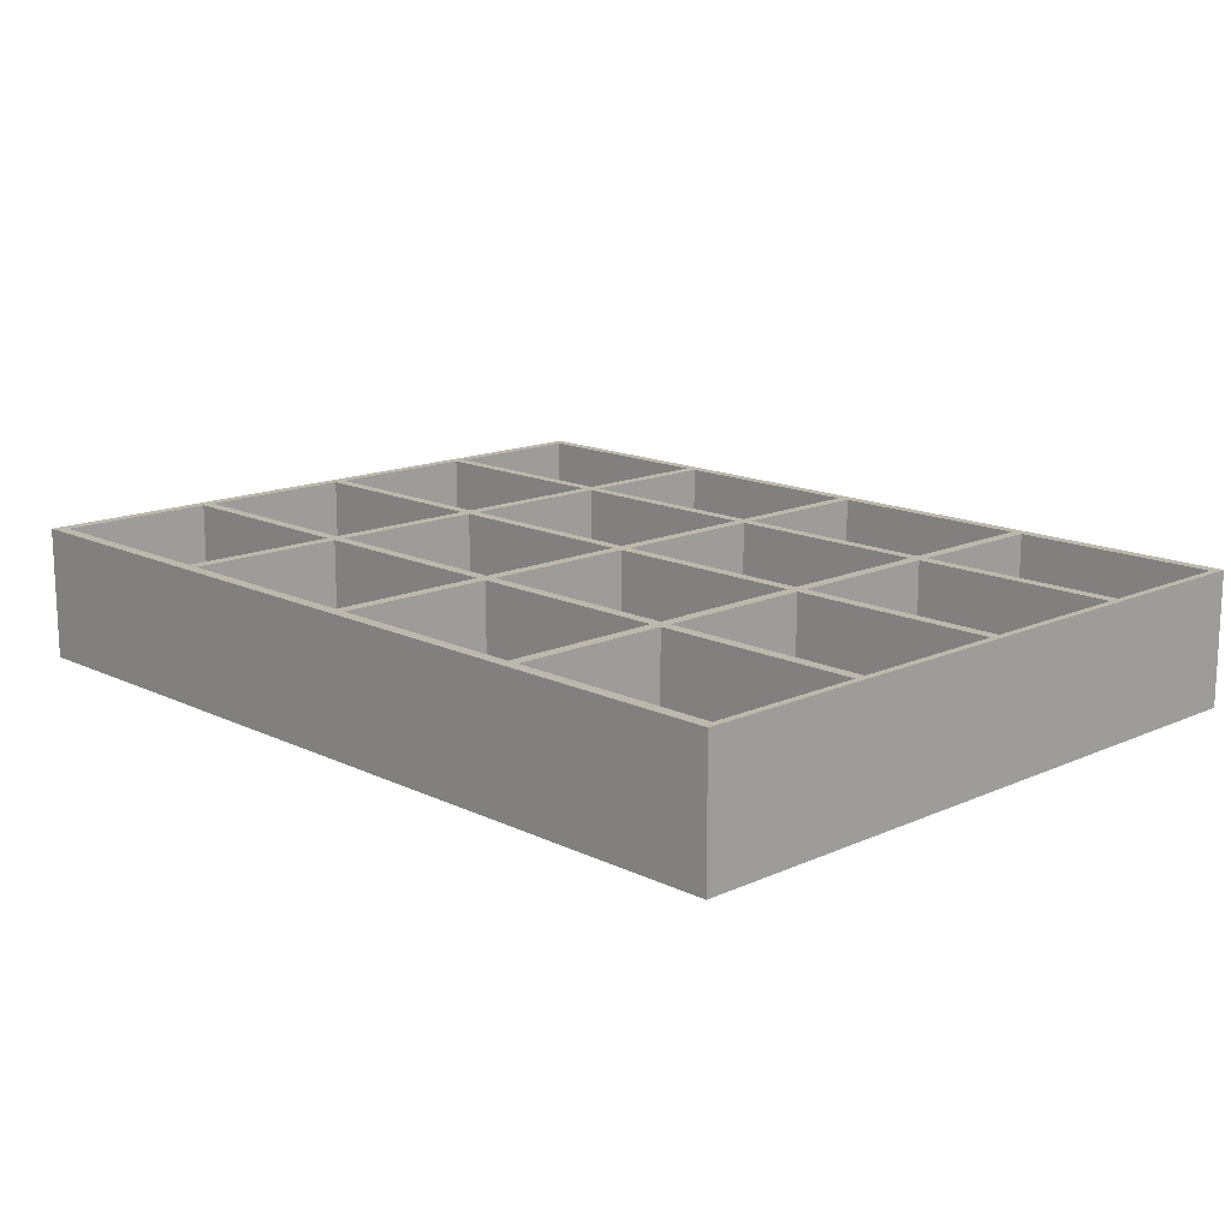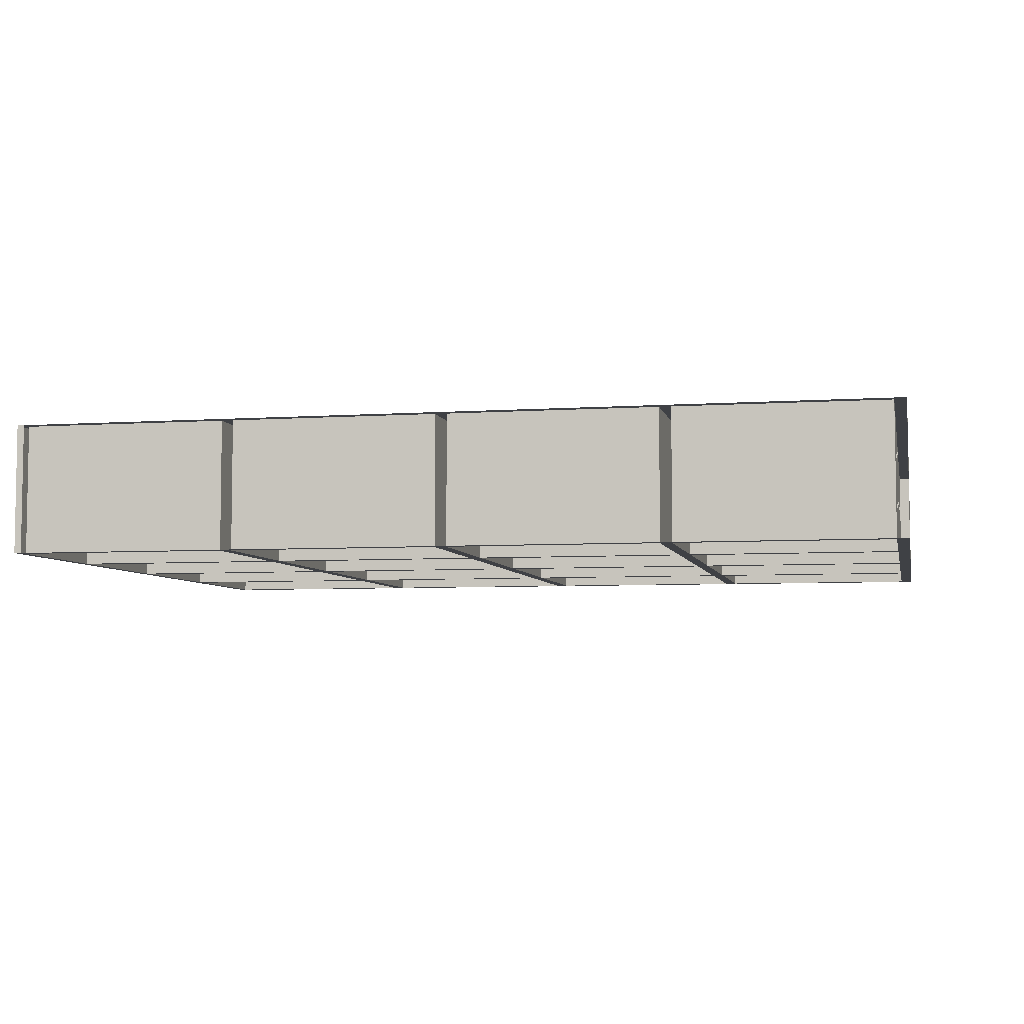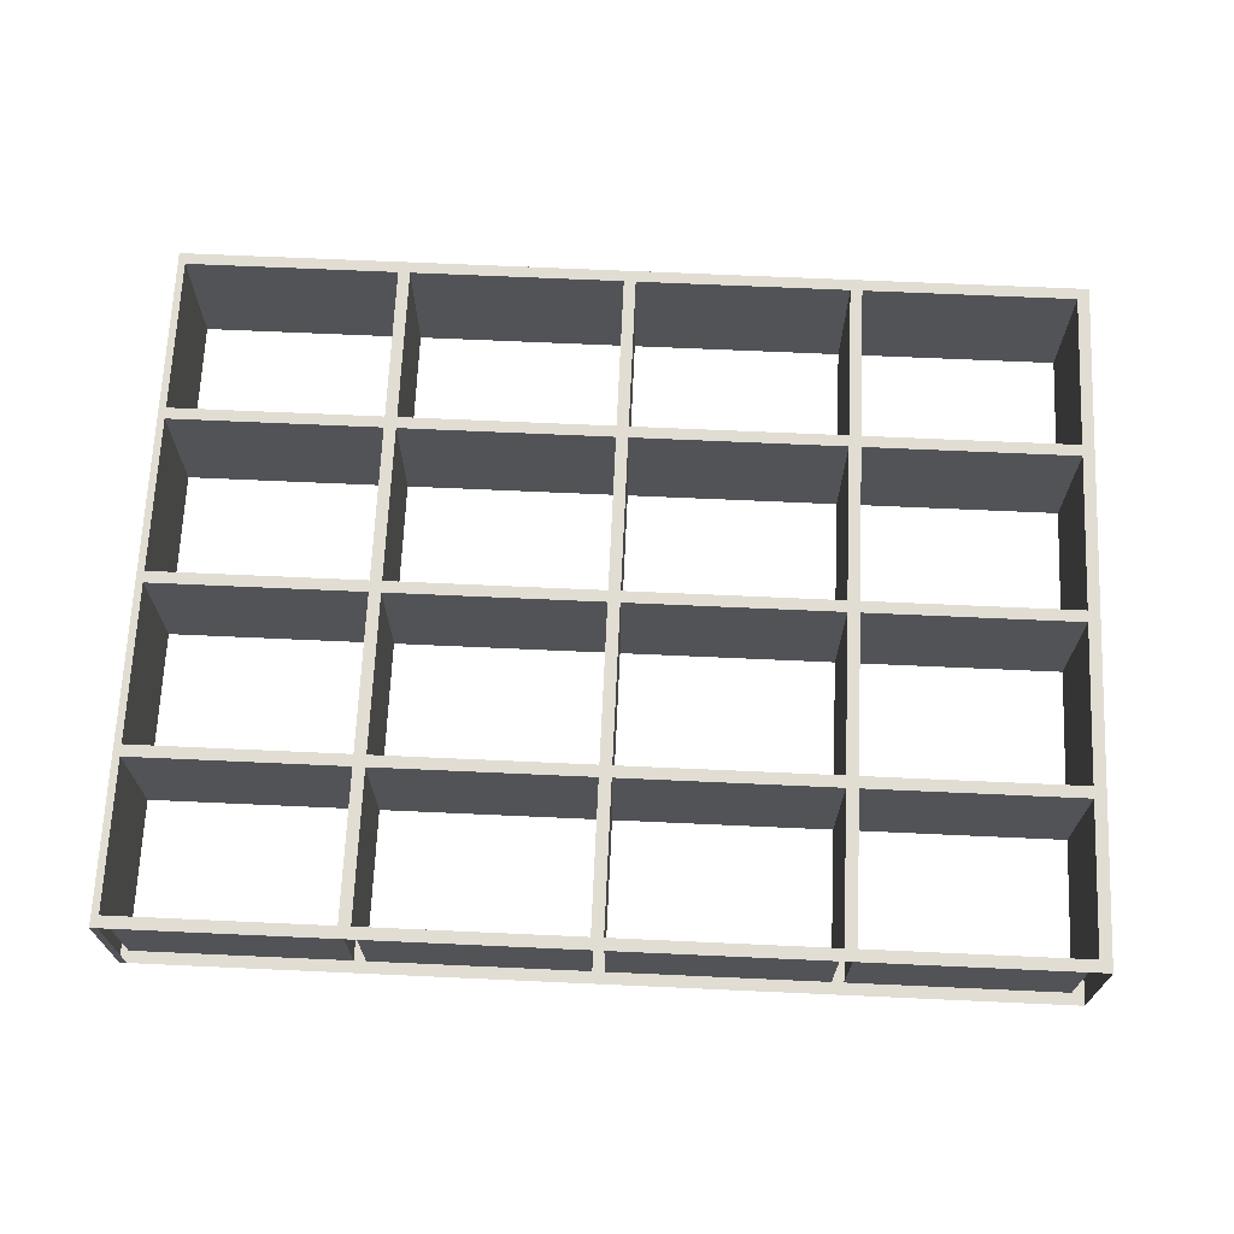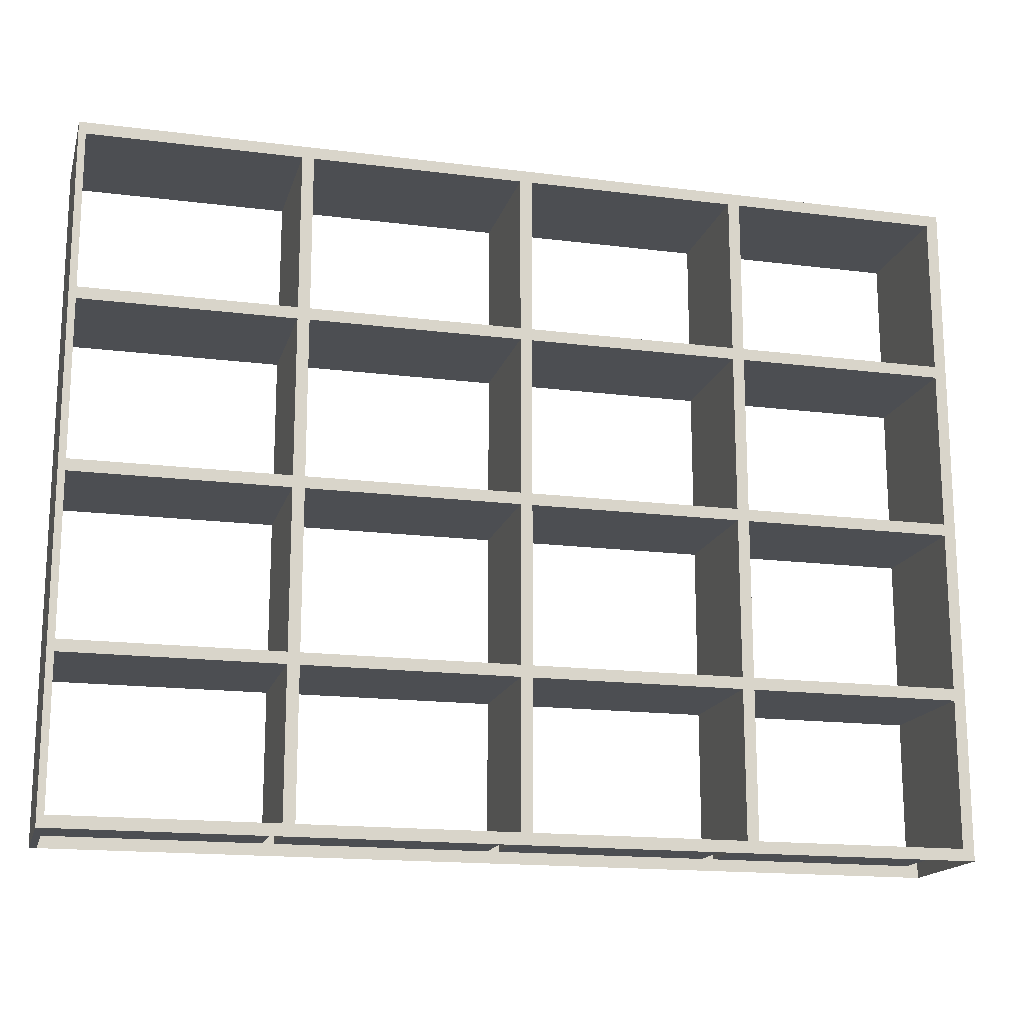
<metadata>
{"format":"obj","ext":"obj","renderer":"f3d","projection":"perspective","resolution":1024,"background":"white","views":[{"elev":14.9,"azim":-134.0,"up":"+Z"},{"elev":-5.6,"azim":11.9,"up":"+Z"},{"elev":68.2,"azim":2.6,"up":"+Z"},{"elev":-16.6,"azim":-14.4,"up":"+Y"}]}
</metadata>
<code>
v 0.02092 0.003275 -0.06242
v -0.1648 0.003275 0.05383
v 0.02092 0.003275 0.05383
v -0.1648 0.003275 -0.06242
v 0.02092 0.01363 0.05383
v 0.02092 -0.1367 0.05383
v 0.02092 0.01363 -0.06242
v -0.1648 -0.1367 -0.06242
v -0.1648 0.01363 0.05383
v 0.02092 0.3038 0.05383
v 0.02092 -0.1367 -0.06242
v -0.1648 0.01363 -0.06242
v 0.02092 0.3038 -0.06242
v -0.1648 -0.1367 0.05383
v -0.1752 -0.2766 -0.06242
v -0.1752 -0.1367 0.05383
v 0.02092 0.1536 0.05383
v 0.02092 -0.147 0.05383
v 0.02092 0.1536 -0.06242
v -0.1648 -0.147 -0.06242
v -0.1752 0.01363 0.05383
v -0.1648 0.1536 0.05383
v 0.02092 0.1639 0.05383
v 0.02092 -0.147 -0.06242
v 0.02092 -0.2766 0.05383
v -0.1648 -0.147 0.05383
v -0.1648 0.1536 -0.06242
v 0.02092 0.1639 -0.06242
v -0.1752 -0.2766 0.05383
v -0.1648 -0.2766 -0.06242
v -0.1752 0.003275 0.05383
v 0.02092 -0.2766 -0.06242
v 0.03127 0.3038 0.05383
v -0.1752 0.3038 -0.06242
v -0.1752 -0.147 0.05383
v -0.3609 -0.2869 -0.06242
v -0.1752 0.003275 -0.06242
v -0.3609 0.003275 0.05383
v -0.1648 0.1639 0.05383
v -0.1648 0.3038 0.05383
v 0.03127 0.3038 -0.06242
v -0.3672 0.3142 0.05383
v 0.03127 0.1639 0.05383
v -0.1648 0.3038 -0.06242
v -0.1752 -0.147 -0.06242
v -0.1648 0.1639 -0.06242
v -0.1648 -0.2766 0.05383
v -0.3609 -0.147 0.05383
v -0.3609 -0.2766 -0.06242
v -0.1752 -0.1367 -0.06242
v -0.3609 0.003275 -0.06242
v -0.3609 0.01363 0.05383
v -0.1752 0.1639 0.05383
v -0.3672 0.3142 -0.06242
v 0.03127 0.1639 -0.06242
v 0.217 0.3038 0.05383
v 0.03127 0.1536 0.05383
v -0.3609 -0.2869 0.05383
v -0.3609 -0.147 -0.06242
v -0.3609 -0.1367 0.05383
v 0.03127 -0.2766 -0.06242
v -0.3672 -0.2869 -0.06242
v -0.3609 -0.1367 -0.06242
v -0.1752 0.01363 -0.06242
v -0.3672 0.003275 0.05383
v -0.3609 0.01363 -0.06242
v -0.1752 0.1536 0.05383
v -0.1752 0.3038 0.05383
v 0.217 0.3038 -0.06242
v 0.03127 0.1536 -0.06242
v 0.2274 0.3038 0.05383
v 0.03127 0.01363 0.05383
v 0.217 0.1639 0.05383
v 0.217 0.1639 -0.06242
v -0.3609 0.3038 -0.06242
v -0.1648 -0.2869 0.05383
v -0.3609 -0.2766 0.05383
v -0.3672 -0.147 0.05383
v 0.217 -0.2766 -0.06242
v 0.03127 -0.147 -0.06242
v -0.3672 0.01363 0.05383
v -0.3609 0.1536 0.05383
v -0.1752 0.1536 -0.06242
v -0.3609 0.3038 0.05383
v 0.2274 0.3038 -0.06242
v 0.03127 0.01363 -0.06242
v 0.4131 0.3038 0.05383
v 0.217 -0.2766 0.05383
v 0.03127 0.003275 0.05383
v 0.217 0.1536 0.05383
v -0.3672 -0.2869 0.05383
v -0.3672 -0.1367 0.05383
v 0.2274 -0.2766 -0.06242
v 0.03127 -0.2766 0.05383
v 0.03127 -0.1367 -0.06242
v 0.03127 -0.147 0.05383
v -0.3672 0.1536 0.05383
v -0.3609 0.1536 -0.06242
v -0.3609 0.1639 0.05383
v -0.1752 0.1639 -0.06242
v -0.3672 0.3038 0.05383
v 0.4131 0.3038 -0.06242
v 0.03127 0.003275 -0.06242
v 0.217 0.1536 -0.06242
v 0.4235 0.3142 0.05383
v 0.2274 0.1639 0.05383
v 0.217 -0.147 0.05383
v 0.03127 -0.1367 0.05383
v 0.217 0.01363 0.05383
v 0.217 0.01363 -0.06242
v -0.3609 0.1639 -0.06242
v -0.3672 -0.2766 0.05383
v 0.4131 -0.2766 -0.06242
v 0.2274 -0.147 -0.06242
v 0.217 -0.1367 -0.06242
v 0.217 -0.147 -0.06242
v 0.03127 -0.2869 0.05383
v 0.4235 0.3142 -0.06242
v 0.2274 0.1639 -0.06242
v 0.4131 -0.2766 0.05383
v 0.4131 0.1639 0.05383
v 0.2274 0.1536 0.05383
v 0.217 -0.1367 0.05383
v 0.217 0.003275 0.05383
v 0.4235 -0.2869 -0.06242
v 0.2274 -0.1367 -0.06242
v 0.2274 -0.147 0.05383
v -0.3672 0.1639 0.05383
v 0.2274 0.1536 -0.06242
v 0.217 0.003275 -0.06242
v 0.4235 -0.2869 0.05383
v 0.4131 -0.147 0.05383
v 0.4131 0.1639 -0.06242
v 0.4131 0.1536 0.05383
v 0.2274 0.01363 0.05383
v 0.2274 -0.2766 0.05383
v 0.4131 -0.147 -0.06242
v 0.2274 0.003275 -0.06242
v 0.4131 -0.1367 -0.06242
v 0.2274 0.01363 -0.06242
v 0.2274 -0.2869 0.05383
v 0.4131 -0.1367 0.05383
v 0.4131 0.1536 -0.06242
v 0.4131 0.01363 0.05383
v 0.2274 0.003275 0.05383
v 0.4131 0.003275 0.05383
v 0.4131 0.01363 -0.06242
v 0.2274 -0.1367 0.05383
v 0.4131 0.003275 -0.06242
g mesh1_mesh1-geometry
f 1 2 3
f 2 1 4
f 2 5 3
f 6 1 3
f 4 7 1
f 8 2 4
f 5 2 9
f 10 3 5
f 1 6 11
f 10 6 3
f 7 4 12
f 13 1 7
f 2 8 14
f 8 15 4
f 2 16 9
f 12 5 9
f 10 5 17
f 6 8 11
f 13 11 1
f 10 18 6
f 4 15 12
f 5 12 7
f 13 7 19
f 8 6 14
f 16 2 14
f 20 15 8
f 9 16 21
f 22 12 9
f 5 19 17
f 10 17 23
f 11 20 8
f 13 24 11
f 10 25 18
f 26 6 18
f 12 15 27
f 19 5 7
f 13 19 28
f 6 26 14
f 29 16 14
f 30 15 20
f 21 16 31
f 21 22 9
f 12 22 27
f 19 22 17
f 22 23 17
f 23 13 10
f 20 11 24
f 13 32 24
f 10 33 25
f 25 24 18
f 24 26 18
f 34 27 15
f 27 28 19
f 13 23 28
f 26 29 14
f 16 29 35
f 30 36 15
f 30 26 20
f 16 37 31
f 21 31 38
f 22 21 39
f 22 19 27
f 23 22 39
f 13 40 10
f 26 24 20
f 13 41 32
f 24 25 32
f 42 33 10
f 43 25 33
f 34 44 27
f 34 15 45
f 28 27 46
f 23 46 28
f 47 29 26
f 29 45 35
f 16 35 48
f 32 36 30
f 15 36 49
f 26 30 47
f 37 16 50
f 51 31 37
f 31 51 38
f 21 38 52
f 39 21 53
f 46 23 39
f 40 13 44
f 42 10 40
f 54 41 13
f 55 32 41
f 25 30 32
f 42 56 33
f 57 25 43
f 33 55 43
f 54 44 34
f 46 27 44
f 45 29 15
f 34 45 50
f 47 58 29
f 59 35 45
f 35 59 48
f 16 48 60
f 61 36 32
f 49 36 62
f 29 49 15
f 30 25 47
f 16 63 50
f 34 50 37
f 51 64 37
f 63 38 51
f 51 38 63
f 52 38 65
f 66 21 52
f 53 21 67
f 68 39 53
f 40 46 39
f 54 13 44
f 46 40 44
f 42 40 68
f 54 69 41
f 70 32 55
f 55 33 41
f 42 71 56
f 69 33 56
f 72 25 57
f 73 57 43
f 74 43 55
f 54 34 75
f 59 50 45
f 58 47 76
f 29 58 77
f 49 48 59
f 59 48 49
f 60 48 78
f 63 16 60
f 79 36 61
f 61 32 80
f 58 62 36
f 49 62 59
f 49 29 77
f 25 76 47
f 50 59 63
f 34 37 64
f 64 51 66
f 38 63 60
f 60 63 38
f 63 62 51
f 65 60 38
f 38 60 65
f 52 65 81
f 21 66 64
f 82 66 52
f 52 66 82
f 21 83 67
f 53 67 82
f 68 40 39
f 53 34 68
f 42 68 84
f 54 85 69
f 33 69 41
f 86 32 70
f 74 70 55
f 42 87 71
f 56 71 88
f 73 69 56
f 89 25 72
f 57 86 72
f 57 73 90
f 43 74 73
f 75 68 34
f 54 75 62
f 77 58 91
f 48 49 77
f 77 49 48
f 78 77 48
f 48 77 78
f 60 78 92
f 93 36 79
f 79 94 61
f 80 32 95
f 61 96 80
f 62 58 91
f 59 62 63
f 94 76 25
f 34 64 83
f 51 62 66
f 60 65 92
f 92 65 60
f 54 65 81
f 81 65 54
f 52 97 81
f 81 97 52
f 83 21 64
f 66 82 98
f 98 82 66
f 97 52 82
f 82 52 97
f 98 67 83
f 67 98 82
f 53 82 99
f 34 53 100
f 68 75 84
f 42 84 101
f 54 102 85
f 69 85 79
f 103 32 86
f 86 57 70
f 70 74 104
f 105 87 42
f 102 71 87
f 106 88 71
f 56 88 107
f 69 73 74
f 56 90 73
f 108 25 89
f 109 89 72
f 110 72 86
f 104 57 90
f 111 62 75
f 91 54 62
f 62 54 91
f 77 91 112
f 77 78 112
f 112 78 77
f 54 78 92
f 92 78 54
f 113 36 93
f 93 79 114
f 94 79 88
f 96 61 94
f 95 32 103
f 115 80 95
f 96 116 80
f 76 94 117
f 94 25 96
f 34 83 100
f 66 62 98
f 54 92 65
f 65 92 54
f 54 81 97
f 97 81 54
f 99 82 97
f 98 100 83
f 111 53 99
f 53 111 100
f 111 84 75
f 75 84 111
f 101 99 84
f 84 99 101
f 54 101 42
f 42 101 54
f 118 102 54
f 71 102 85
f 119 79 85
f 69 79 116
f 110 103 86
f 57 104 70
f 69 104 74
f 87 105 120
f 54 105 42
f 121 102 87
f 122 88 106
f 71 119 106
f 88 116 107
f 56 107 123
f 56 109 90
f 96 25 108
f 89 95 108
f 89 109 124
f 72 110 109
f 109 104 90
f 98 62 111
f 54 91 112
f 112 91 54
f 54 112 78
f 78 112 54
f 113 125 36
f 120 93 113
f 114 79 126
f 93 127 114
f 116 88 79
f 88 117 94
f 95 89 103
f 80 115 116
f 115 108 95
f 116 96 107
f 54 97 128
f 128 97 54
f 99 97 128
f 100 98 111
f 84 111 99
f 99 111 84
f 99 101 128
f 128 101 99
f 54 128 101
f 101 128 54
f 102 118 113
f 105 54 118
f 119 71 85
f 129 79 119
f 69 116 115
f 103 110 130
f 69 110 104
f 131 120 105
f 87 120 132
f 102 121 133
f 87 134 121
f 135 88 122
f 121 122 106
f 119 121 106
f 96 123 107
f 56 123 124
f 56 124 109
f 123 96 108
f 130 89 124
f 104 109 110
f 125 113 118
f 93 120 136
f 137 120 113
f 126 79 138
f 139 114 126
f 127 93 136
f 127 137 114
f 136 117 88
f 89 130 103
f 108 115 123
f 102 113 137
f 118 131 105
f 140 79 129
f 133 129 119
f 69 115 130
f 69 130 110
f 120 131 141
f 120 137 132
f 87 132 142
f 121 119 133
f 102 143 133
f 87 144 134
f 122 121 134
f 145 88 135
f 122 140 135
f 123 130 124
f 131 118 125
f 120 141 136
f 138 79 140
f 126 145 138
f 114 139 137
f 142 126 139
f 136 88 127
f 137 127 132
f 117 136 141
f 130 123 115
f 102 137 139
f 140 122 129
f 129 133 143
f 127 142 132
f 87 142 146
f 102 147 143
f 87 146 144
f 144 143 134
f 143 122 134
f 148 88 145
f 144 145 135
f 140 144 135
f 147 138 140
f 145 126 148
f 145 149 138
f 126 142 148
f 149 142 139
f 127 88 148
f 102 139 149
f 122 143 129
f 142 127 148
f 142 149 146
f 102 149 147
f 143 144 147
f 145 144 146
f 144 140 147
f 138 147 149
f 149 145 146
g mesh1_mesh1-geometry
f 3 2 1
f 4 1 2
f 3 5 2
f 3 1 6
f 1 7 4
f 4 2 8
f 9 2 5
f 5 3 10
f 11 6 1
f 3 6 10
f 12 4 7
f 7 1 13
f 14 8 2
f 4 15 8
f 9 16 2
f 9 5 12
f 17 5 10
f 11 8 6
f 1 11 13
f 6 18 10
f 12 15 4
f 7 12 5
f 19 7 13
f 14 6 8
f 14 2 16
f 8 15 20
f 21 16 9
f 9 12 22
f 17 19 5
f 23 17 10
f 8 20 11
f 11 24 13
f 18 25 10
f 18 6 26
f 27 15 12
f 7 5 19
f 28 19 13
f 14 26 6
f 14 16 29
f 20 15 30
f 31 16 21
f 9 22 21
f 27 22 12
f 17 22 19
f 17 23 22
f 10 13 23
f 24 11 20
f 24 32 13
f 25 33 10
f 18 24 25
f 18 26 24
f 15 27 34
f 19 28 27
f 28 23 13
f 14 29 26
f 35 29 16
f 15 36 30
f 20 26 30
f 31 37 16
f 38 31 21
f 39 21 22
f 27 19 22
f 39 22 23
f 10 40 13
f 20 24 26
f 32 41 13
f 32 25 24
f 10 33 42
f 33 25 43
f 27 44 34
f 45 15 34
f 46 27 28
f 28 46 23
f 26 29 47
f 35 45 29
f 48 35 16
f 30 36 32
f 49 36 15
f 47 30 26
f 50 16 37
f 37 31 51
f 38 51 31
f 52 38 21
f 53 21 39
f 39 23 46
f 44 13 40
f 40 10 42
f 13 41 54
f 41 32 55
f 32 30 25
f 33 56 42
f 43 25 57
f 43 55 33
f 34 44 54
f 44 27 46
f 15 29 45
f 50 45 34
f 29 58 47
f 45 35 59
f 48 59 35
f 60 48 16
f 32 36 61
f 62 36 49
f 15 49 29
f 47 25 30
f 50 63 16
f 37 50 34
f 37 64 51
f 65 38 52
f 52 21 66
f 67 21 53
f 53 39 68
f 39 46 40
f 44 13 54
f 44 40 46
f 68 40 42
f 41 69 54
f 55 32 70
f 41 33 55
f 56 71 42
f 56 33 69
f 57 25 72
f 43 57 73
f 55 43 74
f 75 34 54
f 45 50 59
f 76 47 58
f 77 58 29
f 78 48 60
f 60 16 63
f 61 36 79
f 80 32 61
f 36 62 58
f 59 62 49
f 77 29 49
f 47 76 25
f 63 59 50
f 64 37 34
f 66 51 64
f 51 62 63
f 81 65 52
f 64 66 21
f 67 83 21
f 82 67 53
f 39 40 68
f 68 34 53
f 84 68 42
f 69 85 54
f 41 69 33
f 70 32 86
f 55 70 74
f 71 87 42
f 88 71 56
f 56 69 73
f 72 25 89
f 72 86 57
f 90 73 57
f 73 74 43
f 34 68 75
f 62 75 54
f 91 58 77
f 92 78 60
f 79 36 93
f 61 94 79
f 95 32 80
f 80 96 61
f 91 58 62
f 63 62 59
f 25 76 94
f 83 64 34
f 66 62 51
f 64 21 83
f 83 67 98
f 82 98 67
f 99 82 53
f 100 53 34
f 84 75 68
f 101 84 42
f 85 102 54
f 79 85 69
f 86 32 103
f 70 57 86
f 104 74 70
f 42 87 105
f 87 71 102
f 71 88 106
f 107 88 56
f 74 73 69
f 73 90 56
f 89 25 108
f 72 89 109
f 86 72 110
f 90 57 104
f 75 62 111
f 112 91 77
f 93 36 113
f 114 79 93
f 88 79 94
f 94 61 96
f 103 32 95
f 95 80 115
f 80 116 96
f 117 94 76
f 96 25 94
f 100 83 34
f 98 62 66
f 97 82 99
f 83 100 98
f 99 53 111
f 100 111 53
f 54 102 118
f 85 102 71
f 85 79 119
f 116 79 69
f 86 103 110
f 70 104 57
f 74 104 69
f 120 105 87
f 42 105 54
f 87 102 121
f 106 88 122
f 106 119 71
f 107 116 88
f 123 107 56
f 90 109 56
f 108 25 96
f 108 95 89
f 124 109 89
f 109 110 72
f 90 104 109
f 111 62 98
f 36 125 113
f 113 93 120
f 126 79 114
f 114 127 93
f 79 88 116
f 94 117 88
f 103 89 95
f 116 115 80
f 95 108 115
f 107 96 116
f 128 97 99
f 111 98 100
f 113 118 102
f 118 54 105
f 85 71 119
f 119 79 129
f 115 116 69
f 130 110 103
f 104 110 69
f 105 120 131
f 132 120 87
f 133 121 102
f 121 134 87
f 122 88 135
f 106 122 121
f 106 121 119
f 107 123 96
f 124 123 56
f 109 124 56
f 108 96 123
f 124 89 130
f 110 109 104
f 118 113 125
f 136 120 93
f 113 120 137
f 138 79 126
f 126 114 139
f 136 93 127
f 114 137 127
f 88 117 136
f 103 130 89
f 123 115 108
f 137 113 102
f 105 131 118
f 129 79 140
f 119 129 133
f 130 115 69
f 110 130 69
f 141 131 120
f 132 137 120
f 142 132 87
f 133 119 121
f 133 143 102
f 134 144 87
f 134 121 122
f 135 88 145
f 135 140 122
f 124 130 123
f 125 118 131
f 136 141 120
f 140 79 138
f 138 145 126
f 137 139 114
f 139 126 142
f 127 88 136
f 132 127 137
f 141 136 117
f 115 123 130
f 139 137 102
f 129 122 140
f 143 133 129
f 132 142 127
f 146 142 87
f 143 147 102
f 144 146 87
f 134 143 144
f 134 122 143
f 145 88 148
f 135 145 144
f 135 144 140
f 140 138 147
f 148 126 145
f 138 149 145
f 148 142 126
f 139 142 149
f 148 88 127
f 149 139 102
f 129 143 122
f 148 127 142
f 146 149 142
f 147 149 102
f 147 144 143
f 146 144 145
f 147 140 144
f 149 147 138
f 146 145 149
g mesh2_mesh2-geometry
l 77 48
g mesh3_mesh3-geometry
l 60 38
g mesh4_mesh4-geometry
l 99 84
g mesh5_mesh5-geometry
l 52 82
g mesh6_mesh6-geometry
l 128 101
g mesh7_mesh7-geometry
l 81 97
g mesh8_mesh8-geometry
l 92 65
g mesh9_mesh9-geometry
l 112 78
g mesh10_mesh10-geometry
l 91 62

</code>
